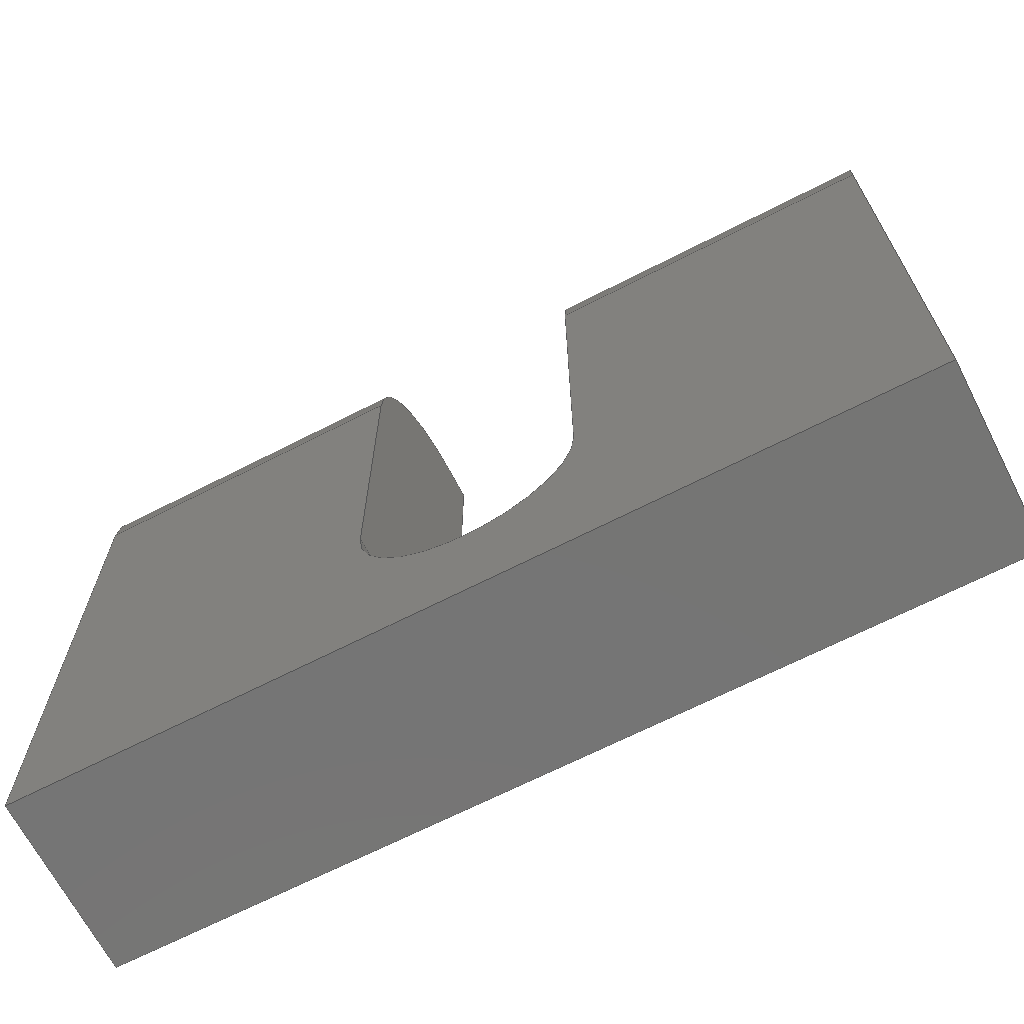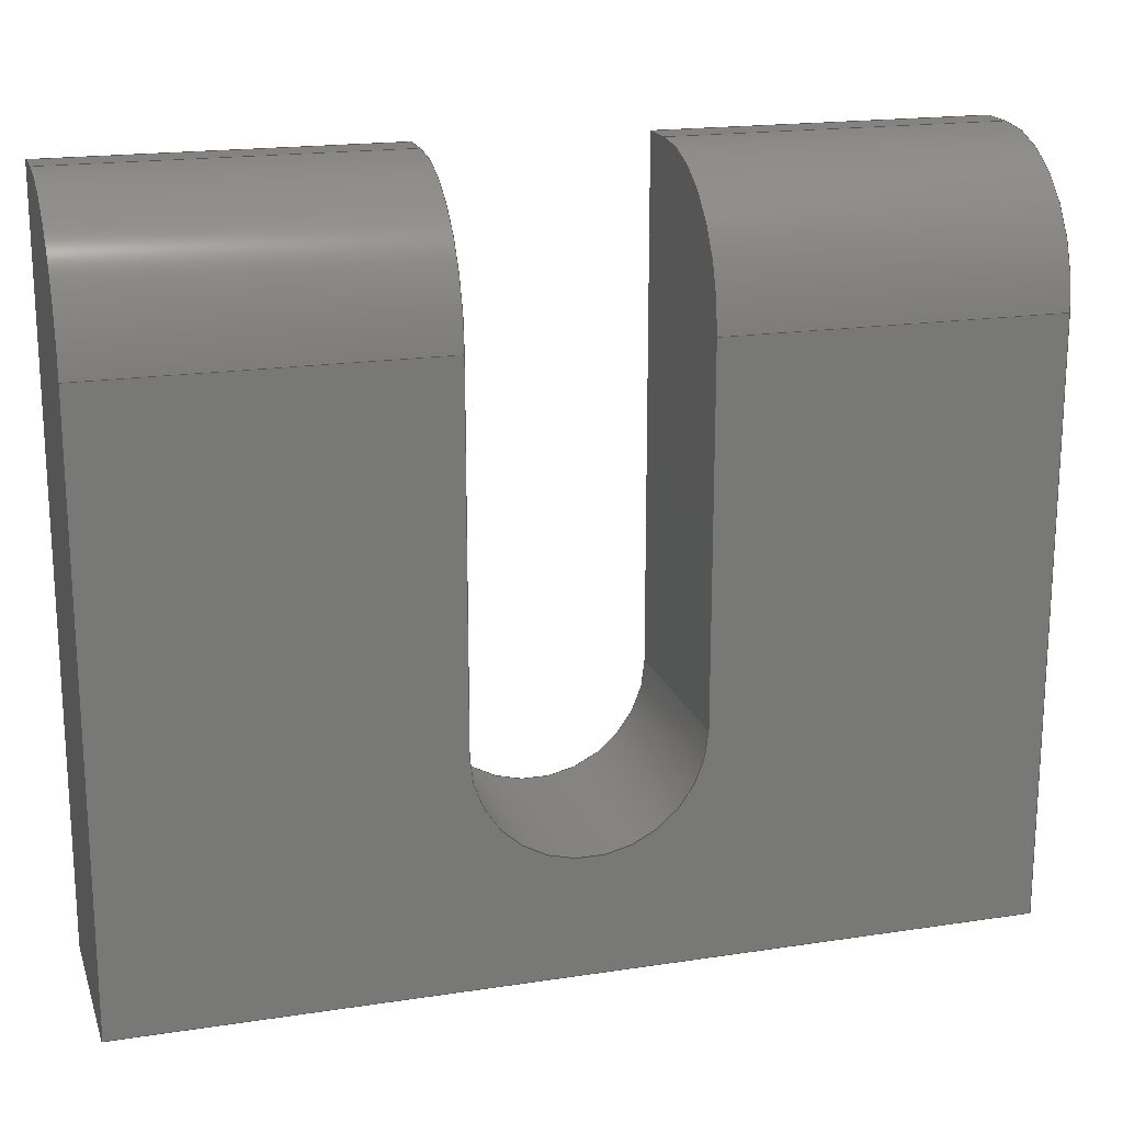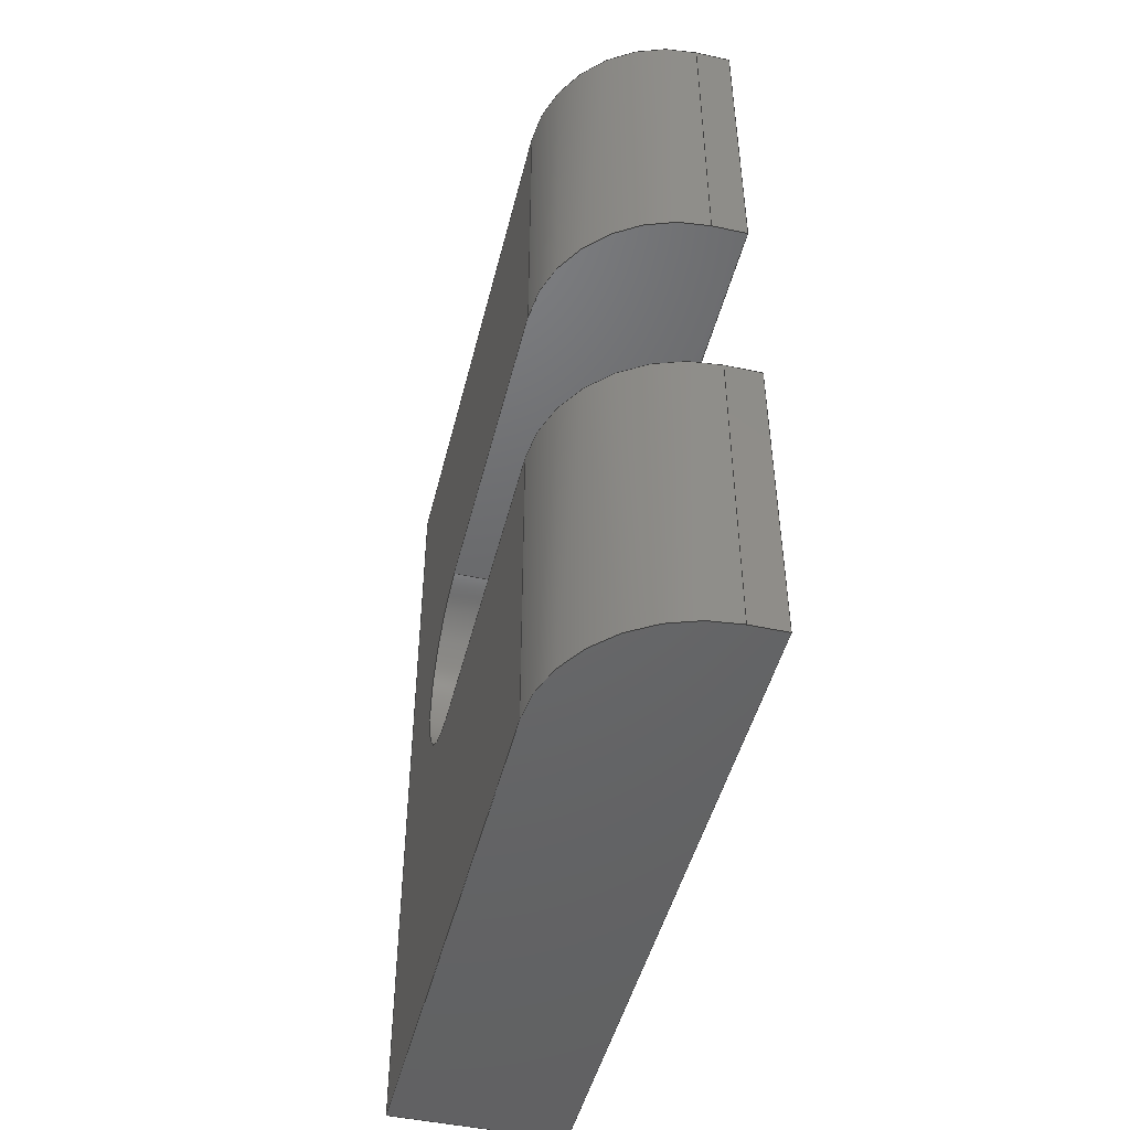
<metadata>
{"format":"step","ext":"step","renderer":"f3d","projection":"perspective","resolution":1024,"background":"white","views":[{"elev":-67.4,"azim":117.2,"up":"+Y"},{"elev":18.7,"azim":73.8,"up":"+Y"},{"elev":-47.3,"azim":166.2,"up":"+Z"}]}
</metadata>
<code>
ISO-10303-21;
DATA;
#1 = APPLICATION_PROTOCOL_DEFINITION('international standard',
  'automotive_design',2000,#2);
#2 = APPLICATION_CONTEXT(
  'core data for automotive mechanical design processes');
#3 = SHAPE_DEFINITION_REPRESENTATION(#4,#10);
#4 = PRODUCT_DEFINITION_SHAPE('','',#5);
#5 = PRODUCT_DEFINITION('design','',#6,#9);
#6 = PRODUCT_DEFINITION_FORMATION('','',#7);
#7 = PRODUCT('plug','plug','',(#8));
#8 = PRODUCT_CONTEXT('',#2,'mechanical');
#9 = PRODUCT_DEFINITION_CONTEXT('part definition',#2,'design');
#10 = ADVANCED_BREP_SHAPE_REPRESENTATION('',(#11,#15),#369);
#11 = AXIS2_PLACEMENT_3D('',#12,#13,#14);
#12 = CARTESIAN_POINT('',(0,0,0));
#13 = DIRECTION('',(0,0,1));
#14 = DIRECTION('',(1,0,-0));
#15 = MANIFOLD_SOLID_BREP('',#16);
#16 = CLOSED_SHELL('',(#17,#66,#97,#122,#179,#236,#253,#271,#288,#314,
    #338,#357));
#17 = ADVANCED_FACE('',(#18),#61,.F.);
#18 = FACE_BOUND('',#19,.F.);
#19 = EDGE_LOOP('',(#20,#30,#39,#47,#55));
#20 = ORIENTED_EDGE('',*,*,#21,.T.);
#21 = EDGE_CURVE('',#22,#24,#26,.T.);
#22 = VERTEX_POINT('',#23);
#23 = CARTESIAN_POINT('',(3.086e-15,61.9,12));
#24 = VERTEX_POINT('',#25);
#25 = CARTESIAN_POINT('',(1,61.9,12));
#26 = LINE('',#27,#28);
#27 = CARTESIAN_POINT('',(-1.332e-14,61.9,12));
#28 = VECTOR('',#29,1);
#29 = DIRECTION('',(1,-8.882e-16,2.776e-16));
#30 = ORIENTED_EDGE('',*,*,#31,.F.);
#31 = EDGE_CURVE('',#32,#24,#34,.T.);
#32 = VERTEX_POINT('',#33);
#33 = CARTESIAN_POINT('',(5,57.9,12));
#34 = CIRCLE('',#35,4);
#35 = AXIS2_PLACEMENT_3D('',#36,#37,#38);
#36 = CARTESIAN_POINT('',(1,57.9,12));
#37 = DIRECTION('',(-8.882e-16,4.441e-16,1));
#38 = DIRECTION('',(1,9.861e-32,8.882e-16));
#39 = ORIENTED_EDGE('',*,*,#40,.T.);
#40 = EDGE_CURVE('',#32,#41,#43,.T.);
#41 = VERTEX_POINT('',#42);
#42 = CARTESIAN_POINT('',(5,41.9,12));
#43 = LINE('',#44,#45);
#44 = CARTESIAN_POINT('',(5,61.9,12));
#45 = VECTOR('',#46,1);
#46 = DIRECTION('',(2.22e-16,-1,1.332e-15));
#47 = ORIENTED_EDGE('',*,*,#48,.F.);
#48 = EDGE_CURVE('',#49,#41,#51,.T.);
#49 = VERTEX_POINT('',#50);
#50 = CARTESIAN_POINT('',(-1.354e-15,41.9,12));
#51 = LINE('',#52,#53);
#52 = CARTESIAN_POINT('',(-1.332e-14,41.9,12));
#53 = VECTOR('',#54,1);
#54 = DIRECTION('',(1,-8.882e-16,2.776e-16));
#55 = ORIENTED_EDGE('',*,*,#56,.F.);
#56 = EDGE_CURVE('',#22,#49,#57,.T.);
#57 = LINE('',#58,#59);
#58 = CARTESIAN_POINT('',(-2.973e-14,61.9,12));
#59 = VECTOR('',#60,1);
#60 = DIRECTION('',(2.22e-16,-1,1.332e-15));
#61 = PLANE('',#62);
#62 = AXIS2_PLACEMENT_3D('',#63,#64,#65);
#63 = CARTESIAN_POINT('',(-1.332e-14,61.9,12));
#64 = DIRECTION('',(9.437e-16,-4.441e-16,-1));
#65 = DIRECTION('',(8.628e-32,-1,4.441e-16));
#66 = ADVANCED_FACE('',(#67),#92,.F.);
#67 = FACE_BOUND('',#68,.F.);
#68 = EDGE_LOOP('',(#69,#70,#78,#86));
#69 = ORIENTED_EDGE('',*,*,#21,.F.);
#70 = ORIENTED_EDGE('',*,*,#71,.F.);
#71 = EDGE_CURVE('',#72,#22,#74,.T.);
#72 = VERTEX_POINT('',#73);
#73 = CARTESIAN_POINT('',(1.279e-14,61.9,3));
#74 = LINE('',#75,#76);
#75 = CARTESIAN_POINT('',(2.243e-15,61.9,-12));
#76 = VECTOR('',#77,1);
#77 = DIRECTION('',(-1.332e-15,5.916e-31,1));
#78 = ORIENTED_EDGE('',*,*,#79,.F.);
#79 = EDGE_CURVE('',#80,#72,#82,.T.);
#80 = VERTEX_POINT('',#81);
#81 = CARTESIAN_POINT('',(1,61.9,3));
#82 = LINE('',#83,#84);
#83 = CARTESIAN_POINT('',(2.5,61.9,3));
#84 = VECTOR('',#85,1);
#85 = DIRECTION('',(-1,4.441e-16,-5.551e-16));
#86 = ORIENTED_EDGE('',*,*,#87,.T.);
#87 = EDGE_CURVE('',#80,#24,#88,.T.);
#88 = LINE('',#89,#90);
#89 = CARTESIAN_POINT('',(1,61.9,3));
#90 = VECTOR('',#91,1);
#91 = DIRECTION('',(-8.882e-16,4.441e-16,1));
#92 = PLANE('',#93);
#93 = AXIS2_PLACEMENT_3D('',#94,#95,#96);
#94 = CARTESIAN_POINT('',(1.332e-14,61.9,-12));
#95 = DIRECTION('',(-2.22e-16,-1,8.882e-16));
#96 = DIRECTION('',(-1.11e-15,8.882e-16,1));
#97 = ADVANCED_FACE('',(#98),#117,.T.);
#98 = FACE_BOUND('',#99,.T.);
#99 = EDGE_LOOP('',(#100,#109,#110,#111));
#100 = ORIENTED_EDGE('',*,*,#101,.T.);
#101 = EDGE_CURVE('',#102,#80,#104,.T.);
#102 = VERTEX_POINT('',#103);
#103 = CARTESIAN_POINT('',(5,57.9,3));
#104 = CIRCLE('',#105,4);
#105 = AXIS2_PLACEMENT_3D('',#106,#107,#108);
#106 = CARTESIAN_POINT('',(1,57.9,3));
#107 = DIRECTION('',(-8.882e-16,4.441e-16,1));
#108 = DIRECTION('',(1,9.861e-32,8.882e-16));
#109 = ORIENTED_EDGE('',*,*,#87,.T.);
#110 = ORIENTED_EDGE('',*,*,#31,.F.);
#111 = ORIENTED_EDGE('',*,*,#112,.F.);
#112 = EDGE_CURVE('',#102,#32,#113,.T.);
#113 = LINE('',#114,#115);
#114 = CARTESIAN_POINT('',(5,57.9,3));
#115 = VECTOR('',#116,1);
#116 = DIRECTION('',(-8.882e-16,4.441e-16,1));
#117 = CYLINDRICAL_SURFACE('',#118,4);
#118 = AXIS2_PLACEMENT_3D('',#119,#120,#121);
#119 = CARTESIAN_POINT('',(1,57.9,3));
#120 = DIRECTION('',(-8.882e-16,4.441e-16,1));
#121 = DIRECTION('',(1,-2.22e-16,8.882e-16));
#122 = ADVANCED_FACE('',(#123),#174,.F.);
#123 = FACE_BOUND('',#124,.F.);
#124 = EDGE_LOOP('',(#125,#126,#134,#142,#150,#158,#167,#173));
#125 = ORIENTED_EDGE('',*,*,#56,.T.);
#126 = ORIENTED_EDGE('',*,*,#127,.T.);
#127 = EDGE_CURVE('',#49,#128,#130,.T.);
#128 = VERTEX_POINT('',#129);
#129 = CARTESIAN_POINT('',(1.996e-14,41.9,-12));
#130 = LINE('',#131,#132);
#131 = CARTESIAN_POINT('',(-2.529e-14,41.9,12));
#132 = VECTOR('',#133,1);
#133 = DIRECTION('',(1.332e-15,-5.916e-31,-1));
#134 = ORIENTED_EDGE('',*,*,#135,.T.);
#135 = EDGE_CURVE('',#128,#136,#138,.T.);
#136 = VERTEX_POINT('',#137);
#137 = CARTESIAN_POINT('',(2.44e-14,61.9,-12));
#138 = LINE('',#139,#140);
#139 = CARTESIAN_POINT('',(6.684e-15,41.9,-12));
#140 = VECTOR('',#141,1);
#141 = DIRECTION('',(-2.22e-16,1,-1.332e-15));
#142 = ORIENTED_EDGE('',*,*,#143,.T.);
#143 = EDGE_CURVE('',#136,#144,#146,.T.);
#144 = VERTEX_POINT('',#145);
#145 = CARTESIAN_POINT('',(1.779e-14,61.9,-3));
#146 = LINE('',#147,#148);
#147 = CARTESIAN_POINT('',(2.243e-15,61.9,-12));
#148 = VECTOR('',#149,1);
#149 = DIRECTION('',(-1.332e-15,5.916e-31,1));
#150 = ORIENTED_EDGE('',*,*,#151,.F.);
#151 = EDGE_CURVE('',#152,#144,#154,.T.);
#152 = VERTEX_POINT('',#153);
#153 = CARTESIAN_POINT('',(1.303e-14,48.09,-3));
#154 = LINE('',#155,#156);
#155 = CARTESIAN_POINT('',(3.017e-15,48.09,-3));
#156 = VECTOR('',#157,1);
#157 = DIRECTION('',(2.22e-16,1,-5.551e-16));
#158 = ORIENTED_EDGE('',*,*,#159,.F.);
#159 = EDGE_CURVE('',#160,#152,#162,.T.);
#160 = VERTEX_POINT('',#161);
#161 = CARTESIAN_POINT('',(8.365e-15,48.09,3));
#162 = CIRCLE('',#163,3);
#163 = AXIS2_PLACEMENT_3D('',#164,#165,#166);
#164 = CARTESIAN_POINT('',(1.909e-17,48.09,
    -2.725e-14));
#165 = DIRECTION('',(1,-2.22e-16,9.992e-16));
#166 = DIRECTION('',(2.22e-16,1,-5.551e-16));
#167 = ORIENTED_EDGE('',*,*,#168,.F.);
#168 = EDGE_CURVE('',#72,#160,#169,.T.);
#169 = LINE('',#170,#171);
#170 = CARTESIAN_POINT('',(2.486e-16,62.62,3));
#171 = VECTOR('',#172,1);
#172 = DIRECTION('',(-2.22e-16,-1,5.551e-16));
#173 = ORIENTED_EDGE('',*,*,#71,.T.);
#174 = PLANE('',#175);
#175 = AXIS2_PLACEMENT_3D('',#176,#177,#178);
#176 = CARTESIAN_POINT('',(-1.152e-14,51.9,-7.264e-14)
  );
#177 = DIRECTION('',(1,-1.11e-15,7.765e-31));
#178 = DIRECTION('',(-1.023e-30,-2.22e-16,1));
#179 = ADVANCED_FACE('',(#180),#231,.T.);
#180 = FACE_BOUND('',#181,.T.);
#181 = EDGE_LOOP('',(#182,#183,#191,#199,#207,#215,#224,#230));
#182 = ORIENTED_EDGE('',*,*,#40,.T.);
#183 = ORIENTED_EDGE('',*,*,#184,.T.);
#184 = EDGE_CURVE('',#41,#185,#187,.T.);
#185 = VERTEX_POINT('',#186);
#186 = CARTESIAN_POINT('',(5,41.9,-12));
#187 = LINE('',#188,#189);
#188 = CARTESIAN_POINT('',(5,41.9,12));
#189 = VECTOR('',#190,1);
#190 = DIRECTION('',(1.332e-15,-5.916e-31,-1));
#191 = ORIENTED_EDGE('',*,*,#192,.T.);
#192 = EDGE_CURVE('',#185,#193,#195,.T.);
#193 = VERTEX_POINT('',#194);
#194 = CARTESIAN_POINT('',(5,57.9,-12));
#195 = LINE('',#196,#197);
#196 = CARTESIAN_POINT('',(5,41.9,-12));
#197 = VECTOR('',#198,1);
#198 = DIRECTION('',(-2.22e-16,1,-1.332e-15));
#199 = ORIENTED_EDGE('',*,*,#200,.T.);
#200 = EDGE_CURVE('',#193,#201,#203,.T.);
#201 = VERTEX_POINT('',#202);
#202 = CARTESIAN_POINT('',(5,57.9,-3));
#203 = LINE('',#204,#205);
#204 = CARTESIAN_POINT('',(5,57.9,-12));
#205 = VECTOR('',#206,1);
#206 = DIRECTION('',(-8.882e-16,4.441e-16,1));
#207 = ORIENTED_EDGE('',*,*,#208,.F.);
#208 = EDGE_CURVE('',#209,#201,#211,.T.);
#209 = VERTEX_POINT('',#210);
#210 = CARTESIAN_POINT('',(5,48.09,-3));
#211 = LINE('',#212,#213);
#212 = CARTESIAN_POINT('',(5,48.09,-3));
#213 = VECTOR('',#214,1);
#214 = DIRECTION('',(2.22e-16,1,-5.551e-16));
#215 = ORIENTED_EDGE('',*,*,#216,.F.);
#216 = EDGE_CURVE('',#217,#209,#219,.T.);
#217 = VERTEX_POINT('',#218);
#218 = CARTESIAN_POINT('',(5,48.09,3));
#219 = CIRCLE('',#220,3);
#220 = AXIS2_PLACEMENT_3D('',#221,#222,#223);
#221 = CARTESIAN_POINT('',(5,48.09,-2.753e-14));
#222 = DIRECTION('',(1,-2.22e-16,9.992e-16));
#223 = DIRECTION('',(2.22e-16,1,-5.551e-16));
#224 = ORIENTED_EDGE('',*,*,#225,.F.);
#225 = EDGE_CURVE('',#102,#217,#226,.T.);
#226 = LINE('',#227,#228);
#227 = CARTESIAN_POINT('',(5,62.62,3));
#228 = VECTOR('',#229,1);
#229 = DIRECTION('',(-2.22e-16,-1,5.551e-16));
#230 = ORIENTED_EDGE('',*,*,#112,.T.);
#231 = PLANE('',#232);
#232 = AXIS2_PLACEMENT_3D('',#233,#234,#235);
#233 = CARTESIAN_POINT('',(5,51.9,-7.727e-14));
#234 = DIRECTION('',(1,-1.11e-15,7.765e-31));
#235 = DIRECTION('',(-1.023e-30,-2.22e-16,1));
#236 = ADVANCED_FACE('',(#237),#248,.F.);
#237 = FACE_BOUND('',#238,.F.);
#238 = EDGE_LOOP('',(#239,#240,#241,#247));
#239 = ORIENTED_EDGE('',*,*,#48,.T.);
#240 = ORIENTED_EDGE('',*,*,#184,.T.);
#241 = ORIENTED_EDGE('',*,*,#242,.F.);
#242 = EDGE_CURVE('',#128,#185,#243,.T.);
#243 = LINE('',#244,#245);
#244 = CARTESIAN_POINT('',(1.332e-14,41.9,-12));
#245 = VECTOR('',#246,1);
#246 = DIRECTION('',(1,-8.882e-16,2.776e-16));
#247 = ORIENTED_EDGE('',*,*,#127,.F.);
#248 = PLANE('',#249);
#249 = AXIS2_PLACEMENT_3D('',#250,#251,#252);
#250 = CARTESIAN_POINT('',(-1.332e-14,41.9,12));
#251 = DIRECTION('',(2.22e-16,1,-8.882e-16));
#252 = DIRECTION('',(1.11e-15,-8.882e-16,-1));
#253 = ADVANCED_FACE('',(#254),#266,.F.);
#254 = FACE_BOUND('',#255,.F.);
#255 = EDGE_LOOP('',(#256,#257,#258,#259,#260));
#256 = ORIENTED_EDGE('',*,*,#225,.F.);
#257 = ORIENTED_EDGE('',*,*,#101,.T.);
#258 = ORIENTED_EDGE('',*,*,#79,.T.);
#259 = ORIENTED_EDGE('',*,*,#168,.T.);
#260 = ORIENTED_EDGE('',*,*,#261,.F.);
#261 = EDGE_CURVE('',#217,#160,#262,.T.);
#262 = LINE('',#263,#264);
#263 = CARTESIAN_POINT('',(5,48.09,3));
#264 = VECTOR('',#265,1);
#265 = DIRECTION('',(-1,6.661e-16,-5.551e-16));
#266 = PLANE('',#267);
#267 = AXIS2_PLACEMENT_3D('',#268,#269,#270);
#268 = CARTESIAN_POINT('',(5,62.62,3));
#269 = DIRECTION('',(-5.551e-16,3.331e-16,1));
#270 = DIRECTION('',(-4.441e-16,-1,3.331e-16));
#271 = ADVANCED_FACE('',(#272),#283,.F.);
#272 = FACE_BOUND('',#273,.F.);
#273 = EDGE_LOOP('',(#274,#275,#276,#282));
#274 = ORIENTED_EDGE('',*,*,#261,.T.);
#275 = ORIENTED_EDGE('',*,*,#159,.T.);
#276 = ORIENTED_EDGE('',*,*,#277,.F.);
#277 = EDGE_CURVE('',#209,#152,#278,.T.);
#278 = LINE('',#279,#280);
#279 = CARTESIAN_POINT('',(5,48.09,-3));
#280 = VECTOR('',#281,1);
#281 = DIRECTION('',(-1,6.661e-16,-5.551e-16));
#282 = ORIENTED_EDGE('',*,*,#216,.F.);
#283 = CYLINDRICAL_SURFACE('',#284,3);
#284 = AXIS2_PLACEMENT_3D('',#285,#286,#287);
#285 = CARTESIAN_POINT('',(5,48.09,-1.38e-14));
#286 = DIRECTION('',(1,-4.441e-16,7.772e-16));
#287 = DIRECTION('',(4.441e-16,1,-3.331e-16));
#288 = ADVANCED_FACE('',(#289),#309,.F.);
#289 = FACE_BOUND('',#290,.F.);
#290 = EDGE_LOOP('',(#291,#292,#293,#294,#302));
#291 = ORIENTED_EDGE('',*,*,#208,.F.);
#292 = ORIENTED_EDGE('',*,*,#277,.T.);
#293 = ORIENTED_EDGE('',*,*,#151,.T.);
#294 = ORIENTED_EDGE('',*,*,#295,.T.);
#295 = EDGE_CURVE('',#144,#296,#298,.T.);
#296 = VERTEX_POINT('',#297);
#297 = CARTESIAN_POINT('',(1,61.9,-3));
#298 = LINE('',#299,#300);
#299 = CARTESIAN_POINT('',(2.5,61.9,-3));
#300 = VECTOR('',#301,1);
#301 = DIRECTION('',(1,-4.441e-16,5.551e-16));
#302 = ORIENTED_EDGE('',*,*,#303,.F.);
#303 = EDGE_CURVE('',#201,#296,#304,.T.);
#304 = CIRCLE('',#305,4);
#305 = AXIS2_PLACEMENT_3D('',#306,#307,#308);
#306 = CARTESIAN_POINT('',(1,57.9,-3));
#307 = DIRECTION('',(-8.882e-16,4.441e-16,1));
#308 = DIRECTION('',(1,9.861e-32,8.882e-16));
#309 = PLANE('',#310);
#310 = AXIS2_PLACEMENT_3D('',#311,#312,#313);
#311 = CARTESIAN_POINT('',(5,48.09,-3));
#312 = DIRECTION('',(5.551e-16,-3.331e-16,-1));
#313 = DIRECTION('',(4.441e-16,1,-3.331e-16));
#314 = ADVANCED_FACE('',(#315),#333,.F.);
#315 = FACE_BOUND('',#316,.F.);
#316 = EDGE_LOOP('',(#317,#318,#319,#327));
#317 = ORIENTED_EDGE('',*,*,#295,.F.);
#318 = ORIENTED_EDGE('',*,*,#143,.F.);
#319 = ORIENTED_EDGE('',*,*,#320,.T.);
#320 = EDGE_CURVE('',#136,#321,#323,.T.);
#321 = VERTEX_POINT('',#322);
#322 = CARTESIAN_POINT('',(1,61.9,-12));
#323 = LINE('',#324,#325);
#324 = CARTESIAN_POINT('',(1.332e-14,61.9,-12));
#325 = VECTOR('',#326,1);
#326 = DIRECTION('',(1,-8.882e-16,2.776e-16));
#327 = ORIENTED_EDGE('',*,*,#328,.T.);
#328 = EDGE_CURVE('',#321,#296,#329,.T.);
#329 = LINE('',#330,#331);
#330 = CARTESIAN_POINT('',(1,61.9,-12));
#331 = VECTOR('',#332,1);
#332 = DIRECTION('',(-8.882e-16,4.441e-16,1));
#333 = PLANE('',#334);
#334 = AXIS2_PLACEMENT_3D('',#335,#336,#337);
#335 = CARTESIAN_POINT('',(1.332e-14,61.9,-12));
#336 = DIRECTION('',(-2.22e-16,-1,8.882e-16));
#337 = DIRECTION('',(-1.11e-15,8.882e-16,1));
#338 = ADVANCED_FACE('',(#339),#352,.F.);
#339 = FACE_BOUND('',#340,.F.);
#340 = EDGE_LOOP('',(#341,#342,#343,#344,#345));
#341 = ORIENTED_EDGE('',*,*,#320,.F.);
#342 = ORIENTED_EDGE('',*,*,#135,.F.);
#343 = ORIENTED_EDGE('',*,*,#242,.T.);
#344 = ORIENTED_EDGE('',*,*,#192,.T.);
#345 = ORIENTED_EDGE('',*,*,#346,.T.);
#346 = EDGE_CURVE('',#193,#321,#347,.T.);
#347 = CIRCLE('',#348,4);
#348 = AXIS2_PLACEMENT_3D('',#349,#350,#351);
#349 = CARTESIAN_POINT('',(1,57.9,-12));
#350 = DIRECTION('',(-8.882e-16,4.441e-16,1));
#351 = DIRECTION('',(1,9.861e-32,8.882e-16));
#352 = PLANE('',#353);
#353 = AXIS2_PLACEMENT_3D('',#354,#355,#356);
#354 = CARTESIAN_POINT('',(1.332e-14,41.9,-12));
#355 = DIRECTION('',(-9.437e-16,4.441e-16,1));
#356 = DIRECTION('',(-8.628e-32,1,-4.441e-16));
#357 = ADVANCED_FACE('',(#358),#364,.T.);
#358 = FACE_BOUND('',#359,.T.);
#359 = EDGE_LOOP('',(#360,#361,#362,#363));
#360 = ORIENTED_EDGE('',*,*,#346,.T.);
#361 = ORIENTED_EDGE('',*,*,#328,.T.);
#362 = ORIENTED_EDGE('',*,*,#303,.F.);
#363 = ORIENTED_EDGE('',*,*,#200,.F.);
#364 = CYLINDRICAL_SURFACE('',#365,4);
#365 = AXIS2_PLACEMENT_3D('',#366,#367,#368);
#366 = CARTESIAN_POINT('',(1,57.9,-12));
#367 = DIRECTION('',(-8.882e-16,4.441e-16,1));
#368 = DIRECTION('',(1,-2.22e-16,8.882e-16));
#369 = ( GEOMETRIC_REPRESENTATION_CONTEXT(3) 
GLOBAL_UNCERTAINTY_ASSIGNED_CONTEXT((#373)) GLOBAL_UNIT_ASSIGNED_CONTEXT
((#370,#371,#372)) REPRESENTATION_CONTEXT('Context #1',
  '3D Context with UNIT and UNCERTAINTY') );
#370 = ( LENGTH_UNIT() NAMED_UNIT(*) SI_UNIT(.MILLI.,.METRE.) );
#371 = ( NAMED_UNIT(*) PLANE_ANGLE_UNIT() SI_UNIT($,.RADIAN.) );
#372 = ( NAMED_UNIT(*) SI_UNIT($,.STERADIAN.) SOLID_ANGLE_UNIT() );
#373 = UNCERTAINTY_MEASURE_WITH_UNIT(LENGTH_MEASURE(1e-07),#370,
  'distance_accuracy_value','confusion accuracy');
#374 = PRODUCT_RELATED_PRODUCT_CATEGORY('part',$,(#7));
#375 = MECHANICAL_DESIGN_GEOMETRIC_PRESENTATION_REPRESENTATION('',(#376)
  ,#369);
#376 = STYLED_ITEM('color',(#377),#15);
#377 = PRESENTATION_STYLE_ASSIGNMENT((#378,#384));
#378 = SURFACE_STYLE_USAGE(.BOTH.,#379);
#379 = SURFACE_SIDE_STYLE('',(#380));
#380 = SURFACE_STYLE_FILL_AREA(#381);
#381 = FILL_AREA_STYLE('',(#382));
#382 = FILL_AREA_STYLE_COLOUR('',#383);
#383 = COLOUR_RGB('',0.8,0.8,0.8);
#384 = CURVE_STYLE('',#385,POSITIVE_LENGTH_MEASURE(0.1),#386);
#385 = DRAUGHTING_PRE_DEFINED_CURVE_FONT('continuous');
#386 = COLOUR_RGB('',0.09804,0.09804,
  0.09804);
ENDSEC;
END-ISO-10303-21;

</code>
